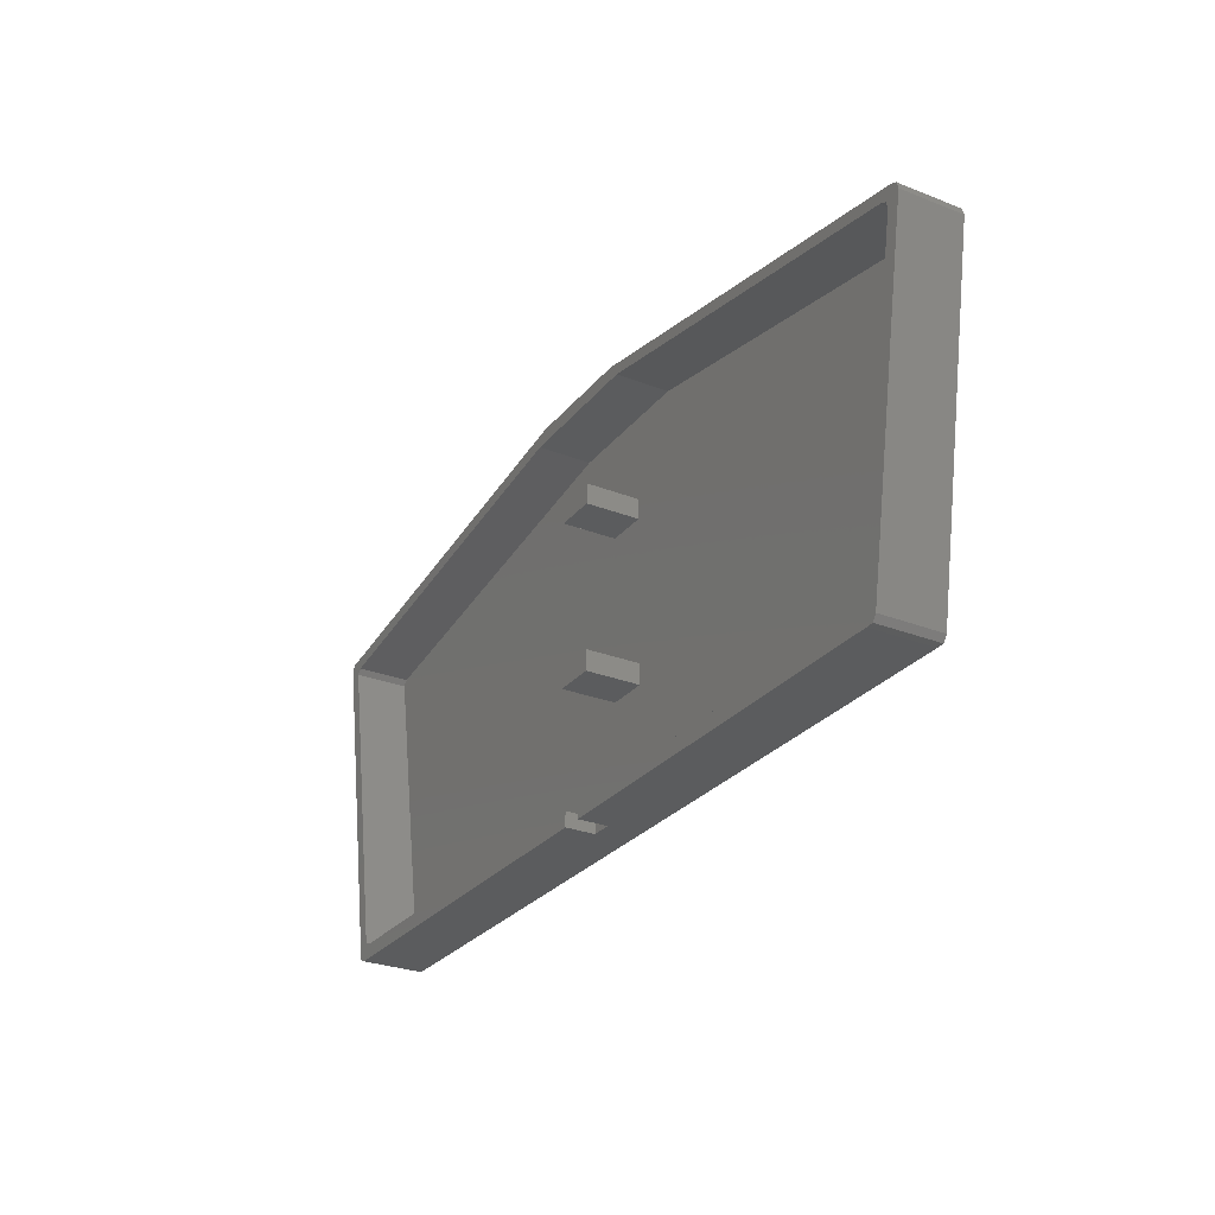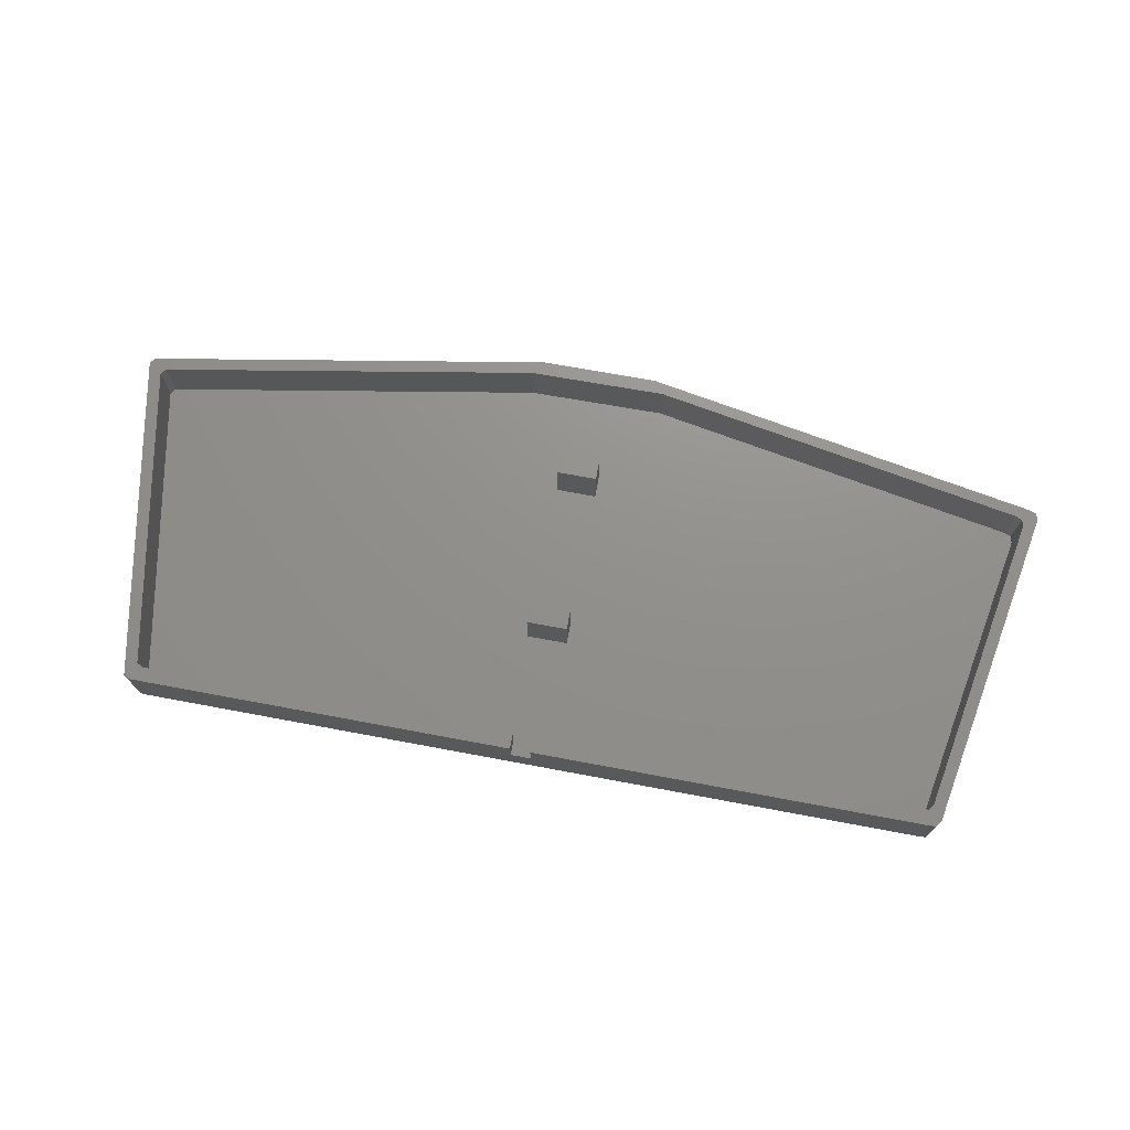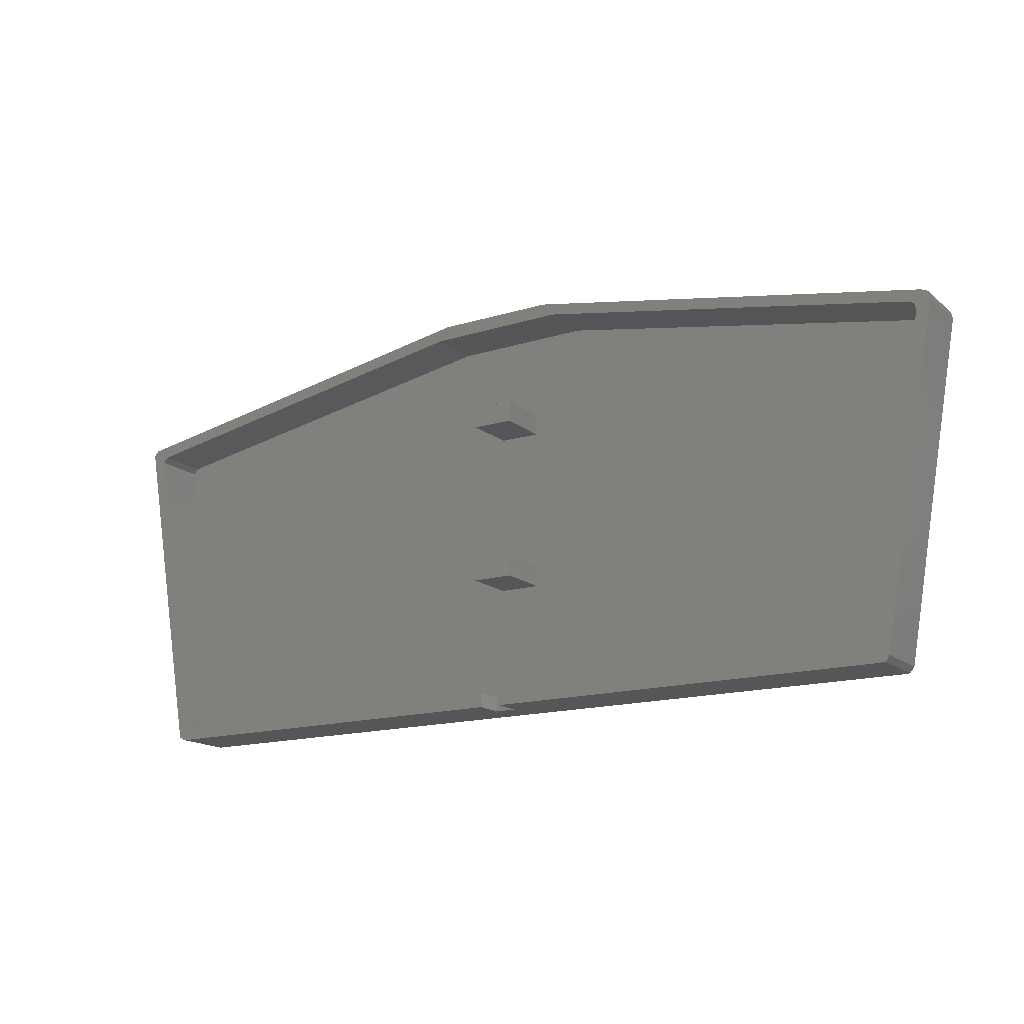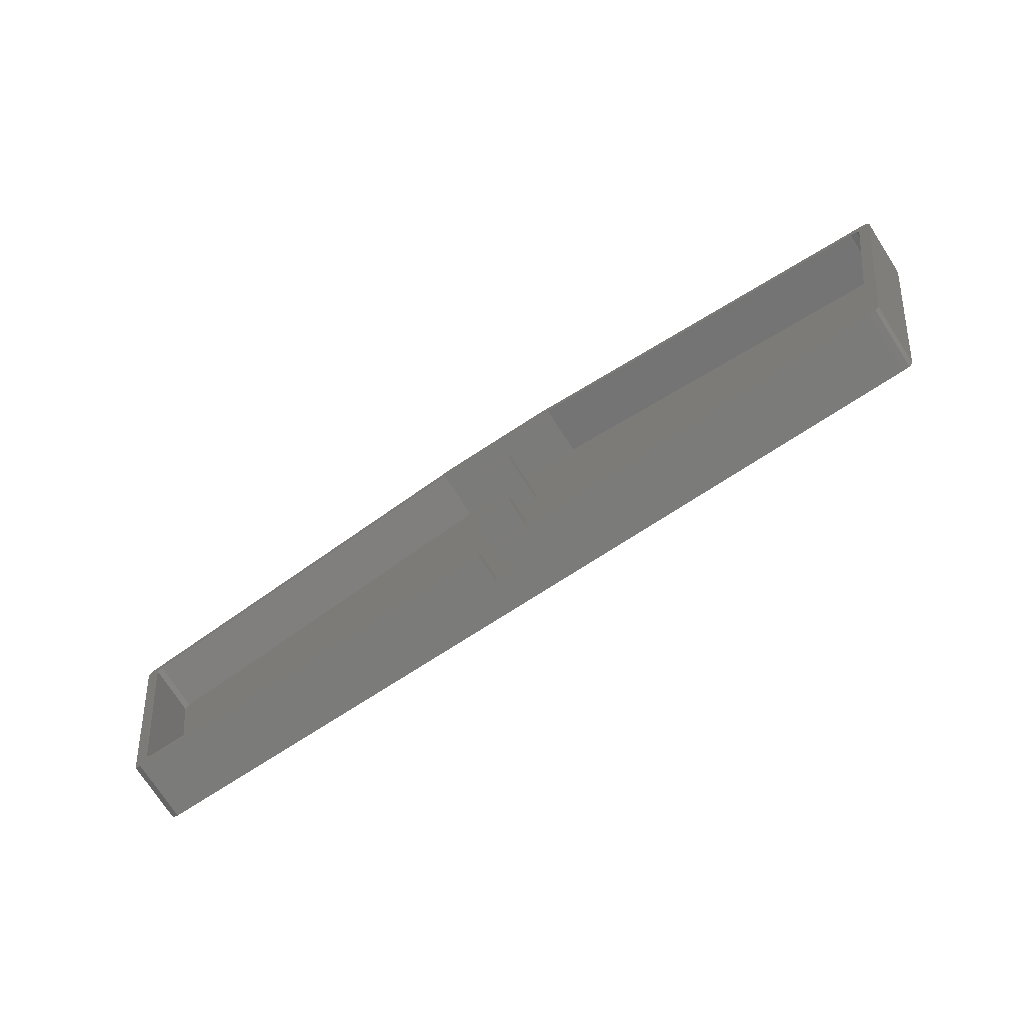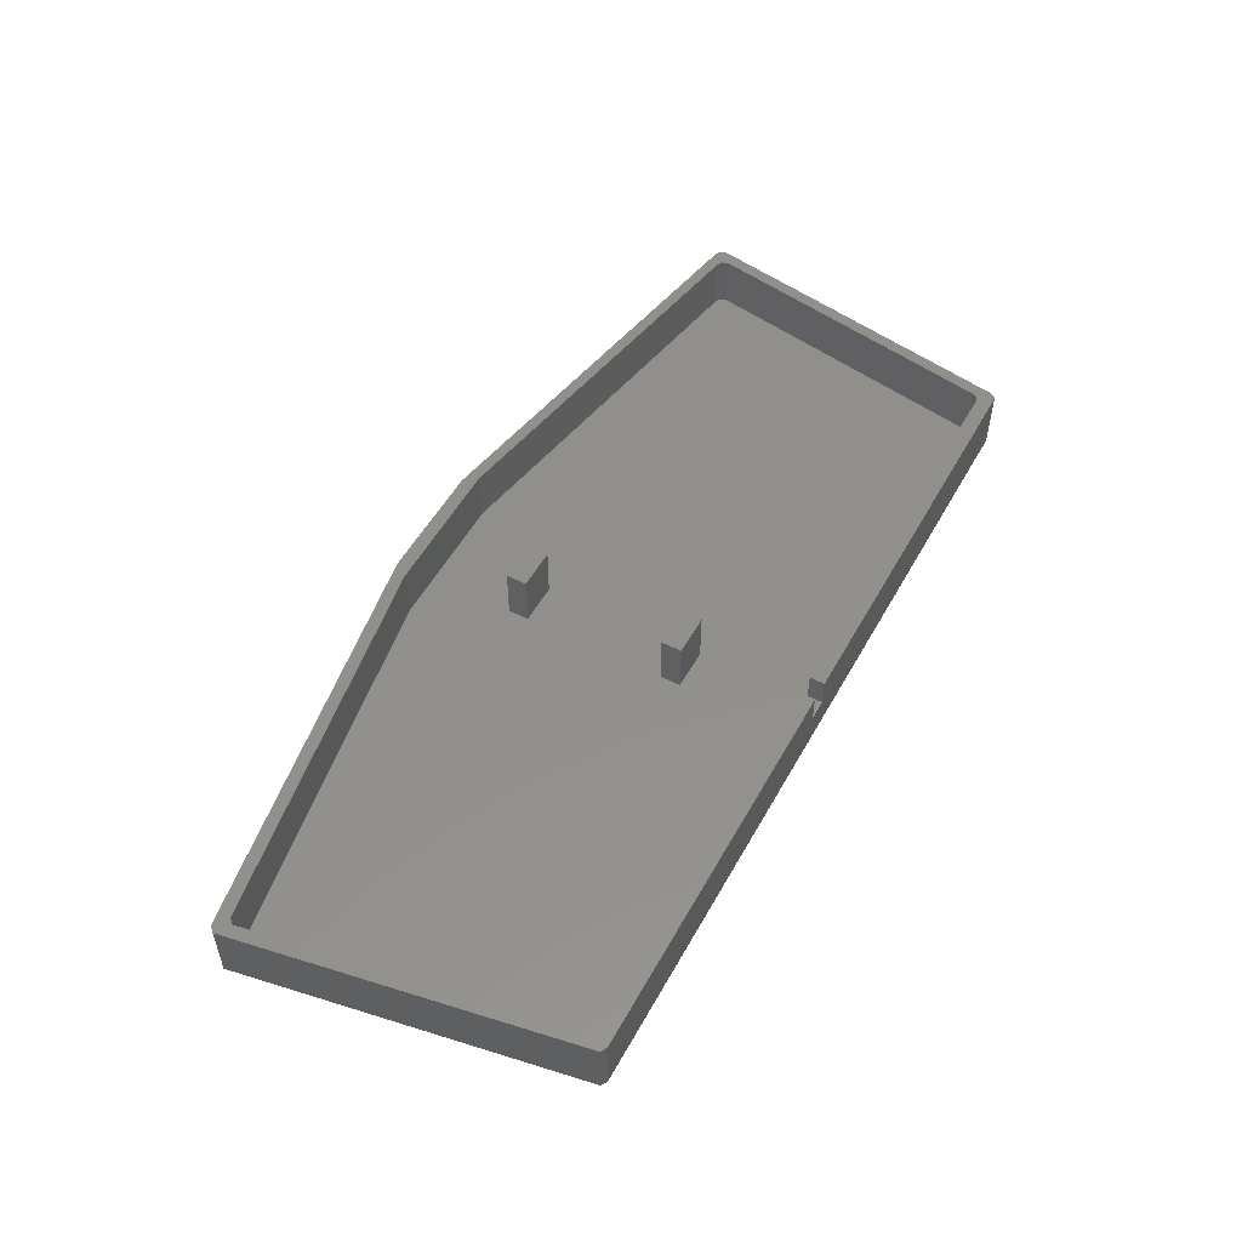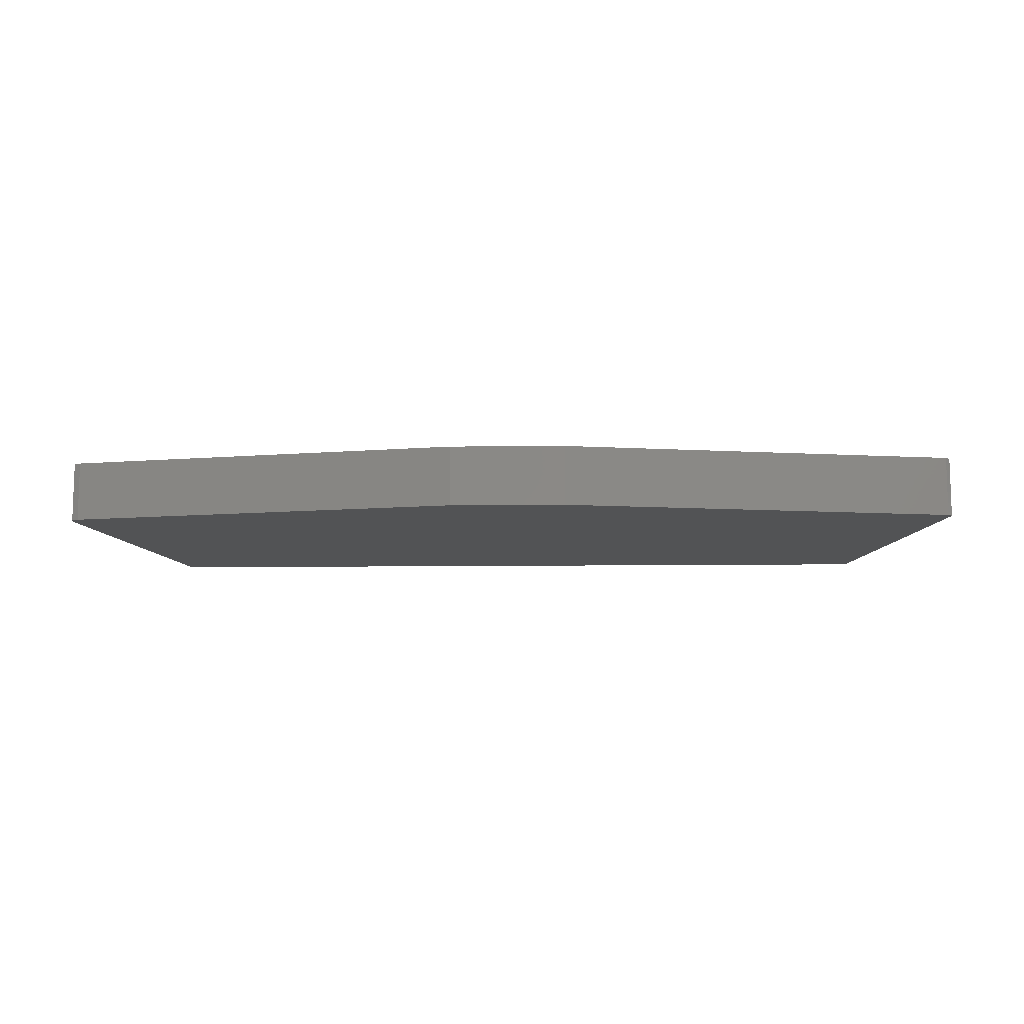
<metadata>
{"format":"stl","ext":"stl","renderer":"f3d","projection":"perspective","resolution":1024,"background":"white","views":[{"elev":-28.0,"azim":59.2,"up":"+Y"},{"elev":72.3,"azim":10.6,"up":"+Z"},{"elev":-15.9,"azim":31.8,"up":"+Y"},{"elev":-74.0,"azim":32.9,"up":"+Y"},{"elev":52.3,"azim":-61.5,"up":"+Z"},{"elev":-10.4,"azim":-178.2,"up":"+Z"}]}
</metadata>
<code>
# stl→obj: 72 verts, 140 faces
v 213 79.42 50
v 210.9 81.77 50
v 212.5 81.09 50
v 198.9 -0.3473 50
v 196.2 -1.843 50
v 197.9 -1.756 50
v 112.4 99.13 50
v 83.64 98.98 50
v -0.09969 -1.998 50
v -14.84 81.61 50
v -1.624 -1.167 50
v -15.99 80.31 50
v -0.09969 -1.998 65
v -1.624 -1.167 65
v 213 79.42 65
v 209.2 78.89 65
v 209.6 77.22 65
v 210.9 81.77 65
v 207.6 79.56 65
v 115 95.89 65
v 112.4 99.13 65
v 81.2 95.5 65
v 83.64 98.98 65
v -11.37 79.18 65
v -14.84 81.61 65
v -12.52 77.88 65
v 212.5 81.09 65
v 196.6 3.359 65
v 198.9 -0.3473 65
v 195.6 1.95 65
v 196.2 -1.843 65
v 197.9 -1.756 65
v 193.9 1.863 65
v 99.42 -1.919 65
v 99.42 1.673 65
v 2.334 1.478 65
v 94.42 -1.923 65
v 94.42 1.663 65
v 0.8096 2.308 65
v -15.99 80.31 65
v 94.42 -1.923 58
v 99.42 -1.919 58
v 92.42 70 52
v 102.4 35 52
v 102.4 70 52
v 92.42 35 52
v 81.2 95.5 52
v 102.4 75 52
v 115 95.89 52
v 92.42 75 52
v -11.37 79.18 52
v 207.6 79.56 52
v 209.6 77.22 52
v 209.2 78.89 52
v 196.6 3.359 52
v 193.9 1.863 52
v 195.6 1.95 52
v 102.4 30 52
v 92.42 30 52
v 2.334 1.478 52
v 0.8096 2.308 52
v -12.52 77.88 52
v 99.42 1.673 58
v 94.42 1.663 58
v 92.42 35 65
v 92.42 30 65
v 102.4 30 65
v 102.4 35 65
v 92.42 75 65
v 92.42 70 65
v 102.4 70 65
v 102.4 75 65
f 1 2 3
f 4 2 1
f 5 4 6
f 4 5 2
f 5 7 2
f 5 8 7
f 9 8 5
f 10 9 11
f 9 10 8
f 10 11 12
f 11 13 14
f 13 11 9
f 15 16 17
f 18 19 16
f 18 20 19
f 21 20 18
f 22 21 23
f 21 22 20
f 23 24 22
f 24 25 26
f 25 24 23
f 18 15 27
f 16 15 18
f 28 15 17
f 15 28 29
f 30 29 28
f 31 29 30
f 29 31 32
f 33 31 30
f 34 33 35
f 33 34 31
f 36 37 38
f 36 13 37
f 39 13 36
f 39 14 13
f 26 14 39
f 40 26 25
f 26 40 14
f 8 25 23
f 25 8 10
f 13 41 37
f 41 9 42
f 9 41 13
f 42 31 34
f 5 42 9
f 42 5 31
f 11 40 12
f 40 11 14
f 12 25 10
f 25 12 40
f 2 21 18
f 21 2 7
f 3 18 27
f 18 3 2
f 15 3 27
f 3 15 1
f 32 4 29
f 4 32 6
f 5 32 31
f 32 5 6
f 7 23 21
f 23 7 8
f 29 1 15
f 1 29 4
f 43 44 45
f 44 43 46
f 47 48 49
f 47 43 50
f 43 51 46
f 43 47 51
f 48 47 50
f 52 53 54
f 52 55 53
f 56 55 52
f 55 56 57
f 45 52 49
f 45 49 48
f 44 52 45
f 52 44 56
f 58 56 44
f 59 56 58
f 59 60 56
f 60 46 51
f 46 60 59
f 60 51 61
f 61 51 62
f 60 39 36
f 39 60 61
f 51 22 24
f 22 51 47
f 33 63 35
f 63 56 64
f 56 63 33
f 64 36 38
f 64 60 36
f 60 64 56
f 39 62 26
f 62 39 61
f 26 51 24
f 51 26 62
f 49 19 20
f 19 49 52
f 52 16 19
f 16 52 54
f 53 16 54
f 16 53 17
f 57 28 55
f 28 57 30
f 57 33 30
f 33 57 56
f 47 20 22
f 20 47 49
f 55 17 53
f 17 55 28
f 59 65 46
f 65 59 66
f 65 67 68
f 67 65 66
f 67 44 68
f 44 67 58
f 59 67 66
f 67 59 58
f 44 65 68
f 65 44 46
f 43 69 50
f 69 43 70
f 69 71 72
f 71 69 70
f 71 48 72
f 48 71 45
f 48 69 72
f 69 48 50
f 43 71 70
f 71 43 45
f 37 64 38
f 64 37 41
f 42 35 63
f 35 42 34
f 64 42 63
f 42 64 41

</code>
